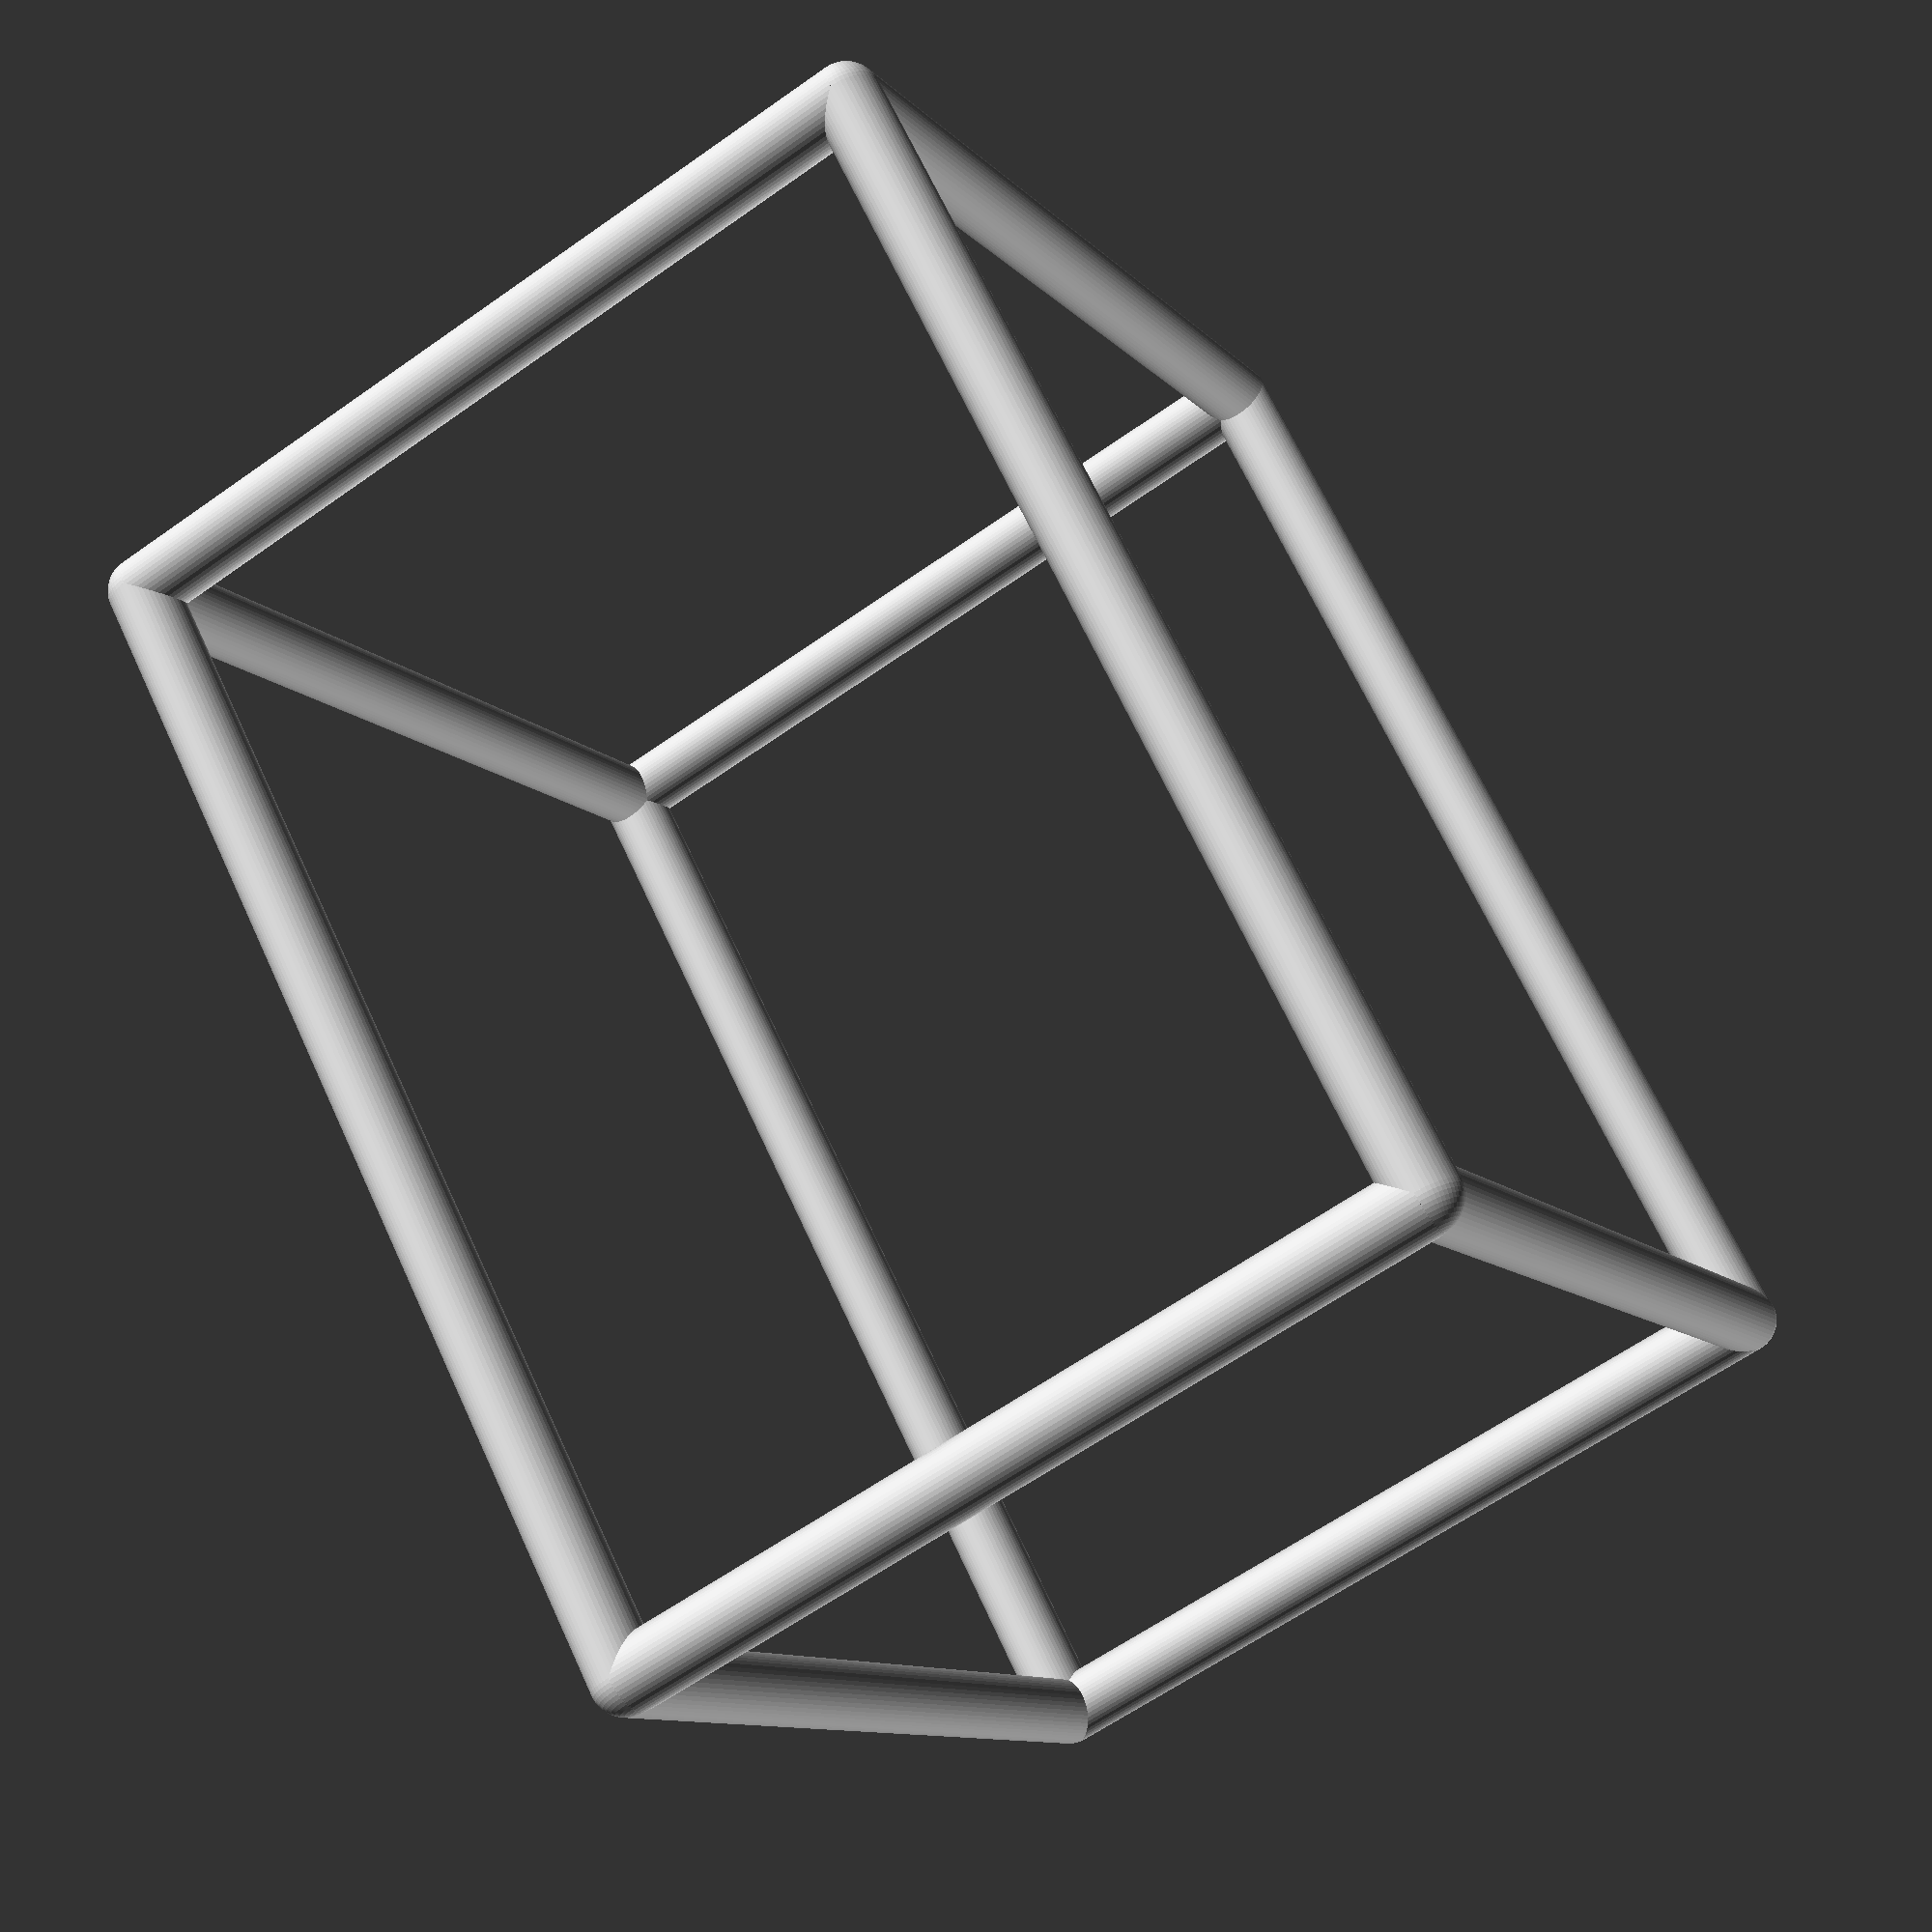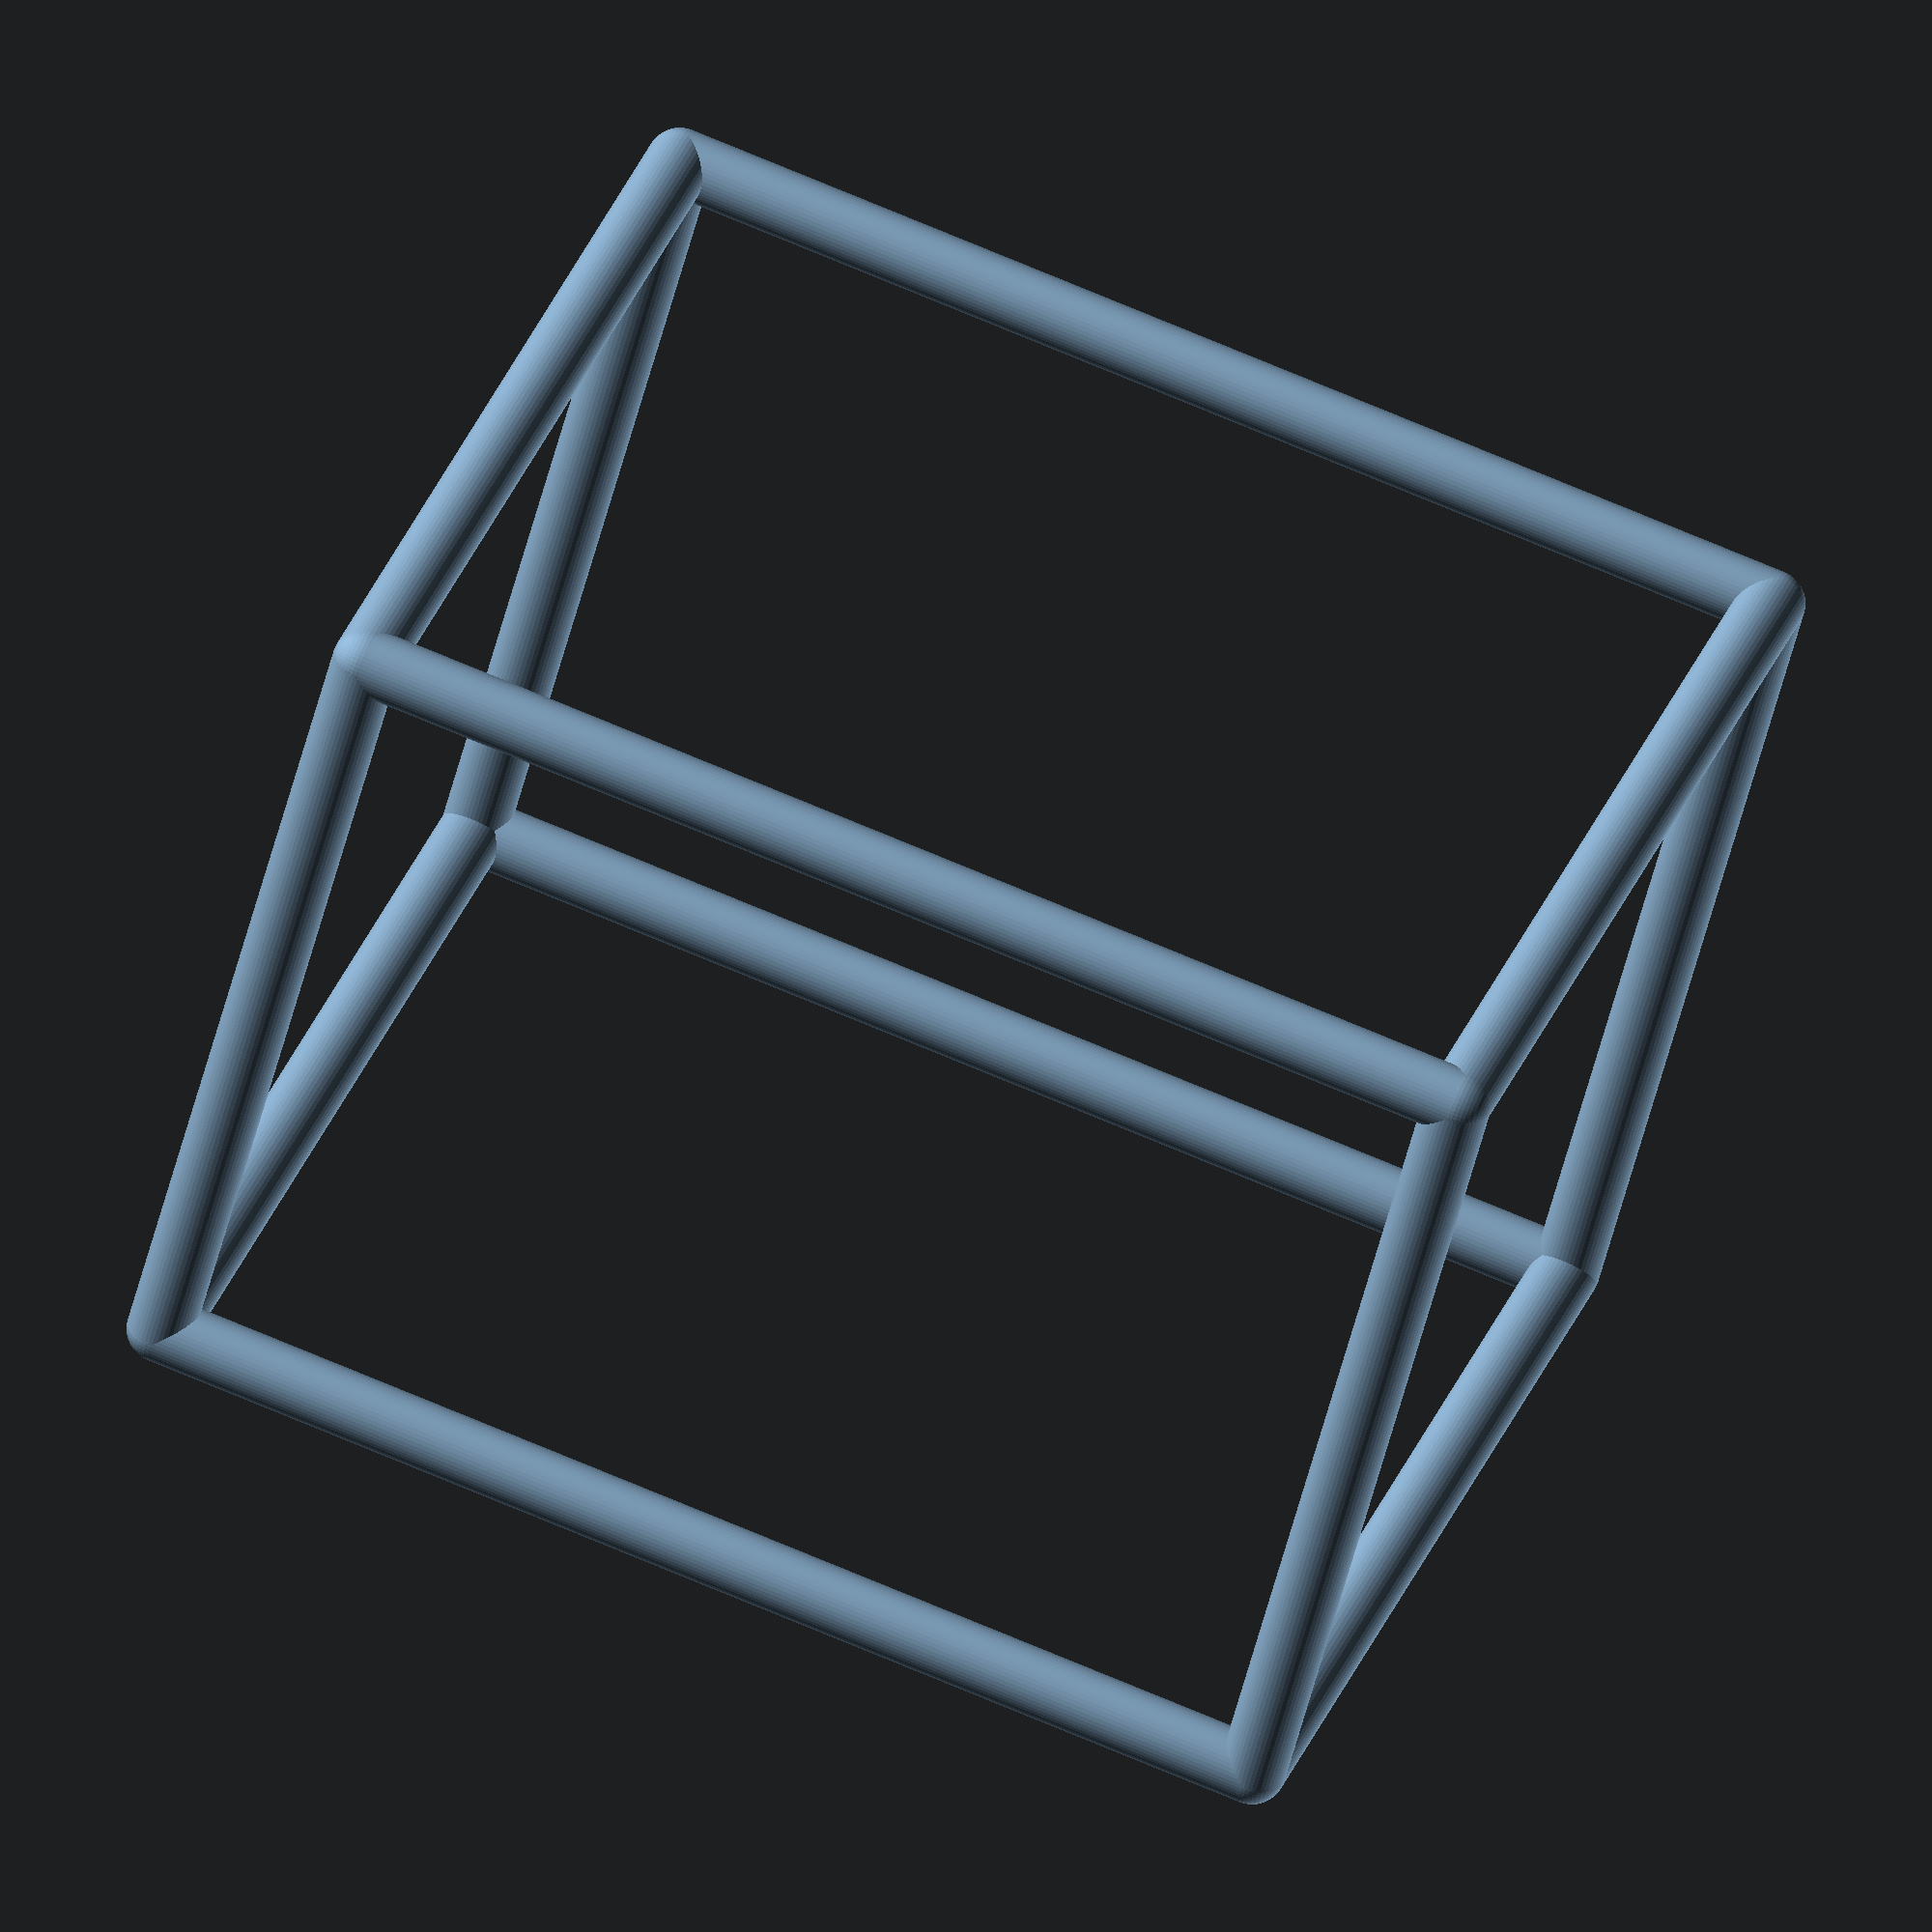
<openscad>
/*
 * OpenSCAD Workshop Examples
 * Copyright (c) 2013-2018 Anar Software LLC. < http://anars.com >
 *
 * This program is free software: you can redistribute it and/or modify it under
 * the terms of the GNU General Public License as published by the Free Software
 * Foundation, either version 3 of the License, or (at your option) any later
 * version.
 *
 * This program is distributed in the hope that it will be useful, but WITHOUT
 * ANY WARRANTY; without even the implied warranty of MERCHANTABILITY or FITNESS
 * FOR A PARTICULAR PURPOSE. See the GNU General Public License for more details.
 *
 * You should have received a copy of the GNU General Public License along with
 * this program. If not, see < http://www.gnu.org/licenses/ >
 *
 */

$fn=50;

wireCube(50,60,70,2);

module wireCube(x, y, z, thickness) {
    cylinder(z, r = thickness);
    translate([x,0,0])
        cylinder(z, r = thickness);
    translate([0,y,0])
        cylinder(z, r = thickness);
    translate([x,y,0])
        cylinder(z, r = thickness);

    rotate([270,0,0])
        translate([0,-z,0]) {
            cylinder(y, r = thickness);
            translate([x,0,0])
                cylinder(y, r = thickness);
            translate([0,z,0])
                cylinder(y, r = thickness);
            translate([x,z,0])
                cylinder(y, r = thickness);
        }

    rotate([0,90,0])
        translate([-z,0,0]) {
            cylinder(x, r = thickness);
            translate([z,0,0])
                cylinder(x, r = thickness);
            translate([0,y,0])
                cylinder(x, r = thickness);
            translate([z,y,0])
                cylinder(x, r = thickness);
        }

    sphere(thickness);
    translate([x,0,0])
        sphere(thickness);
    translate([0,y,0])
        sphere(thickness);
    translate([0,0,z])
        sphere(thickness);
    translate([x,0,z])
        sphere(thickness);
    translate([0,y,z])
        sphere(thickness);
    translate([x,y,0])
        sphere(thickness);
    translate([x,y,z])
        sphere(thickness);
}
</openscad>
<views>
elev=112.3 azim=333.5 roll=204.8 proj=p view=wireframe
elev=288.4 azim=231.8 roll=113.1 proj=o view=solid
</views>
